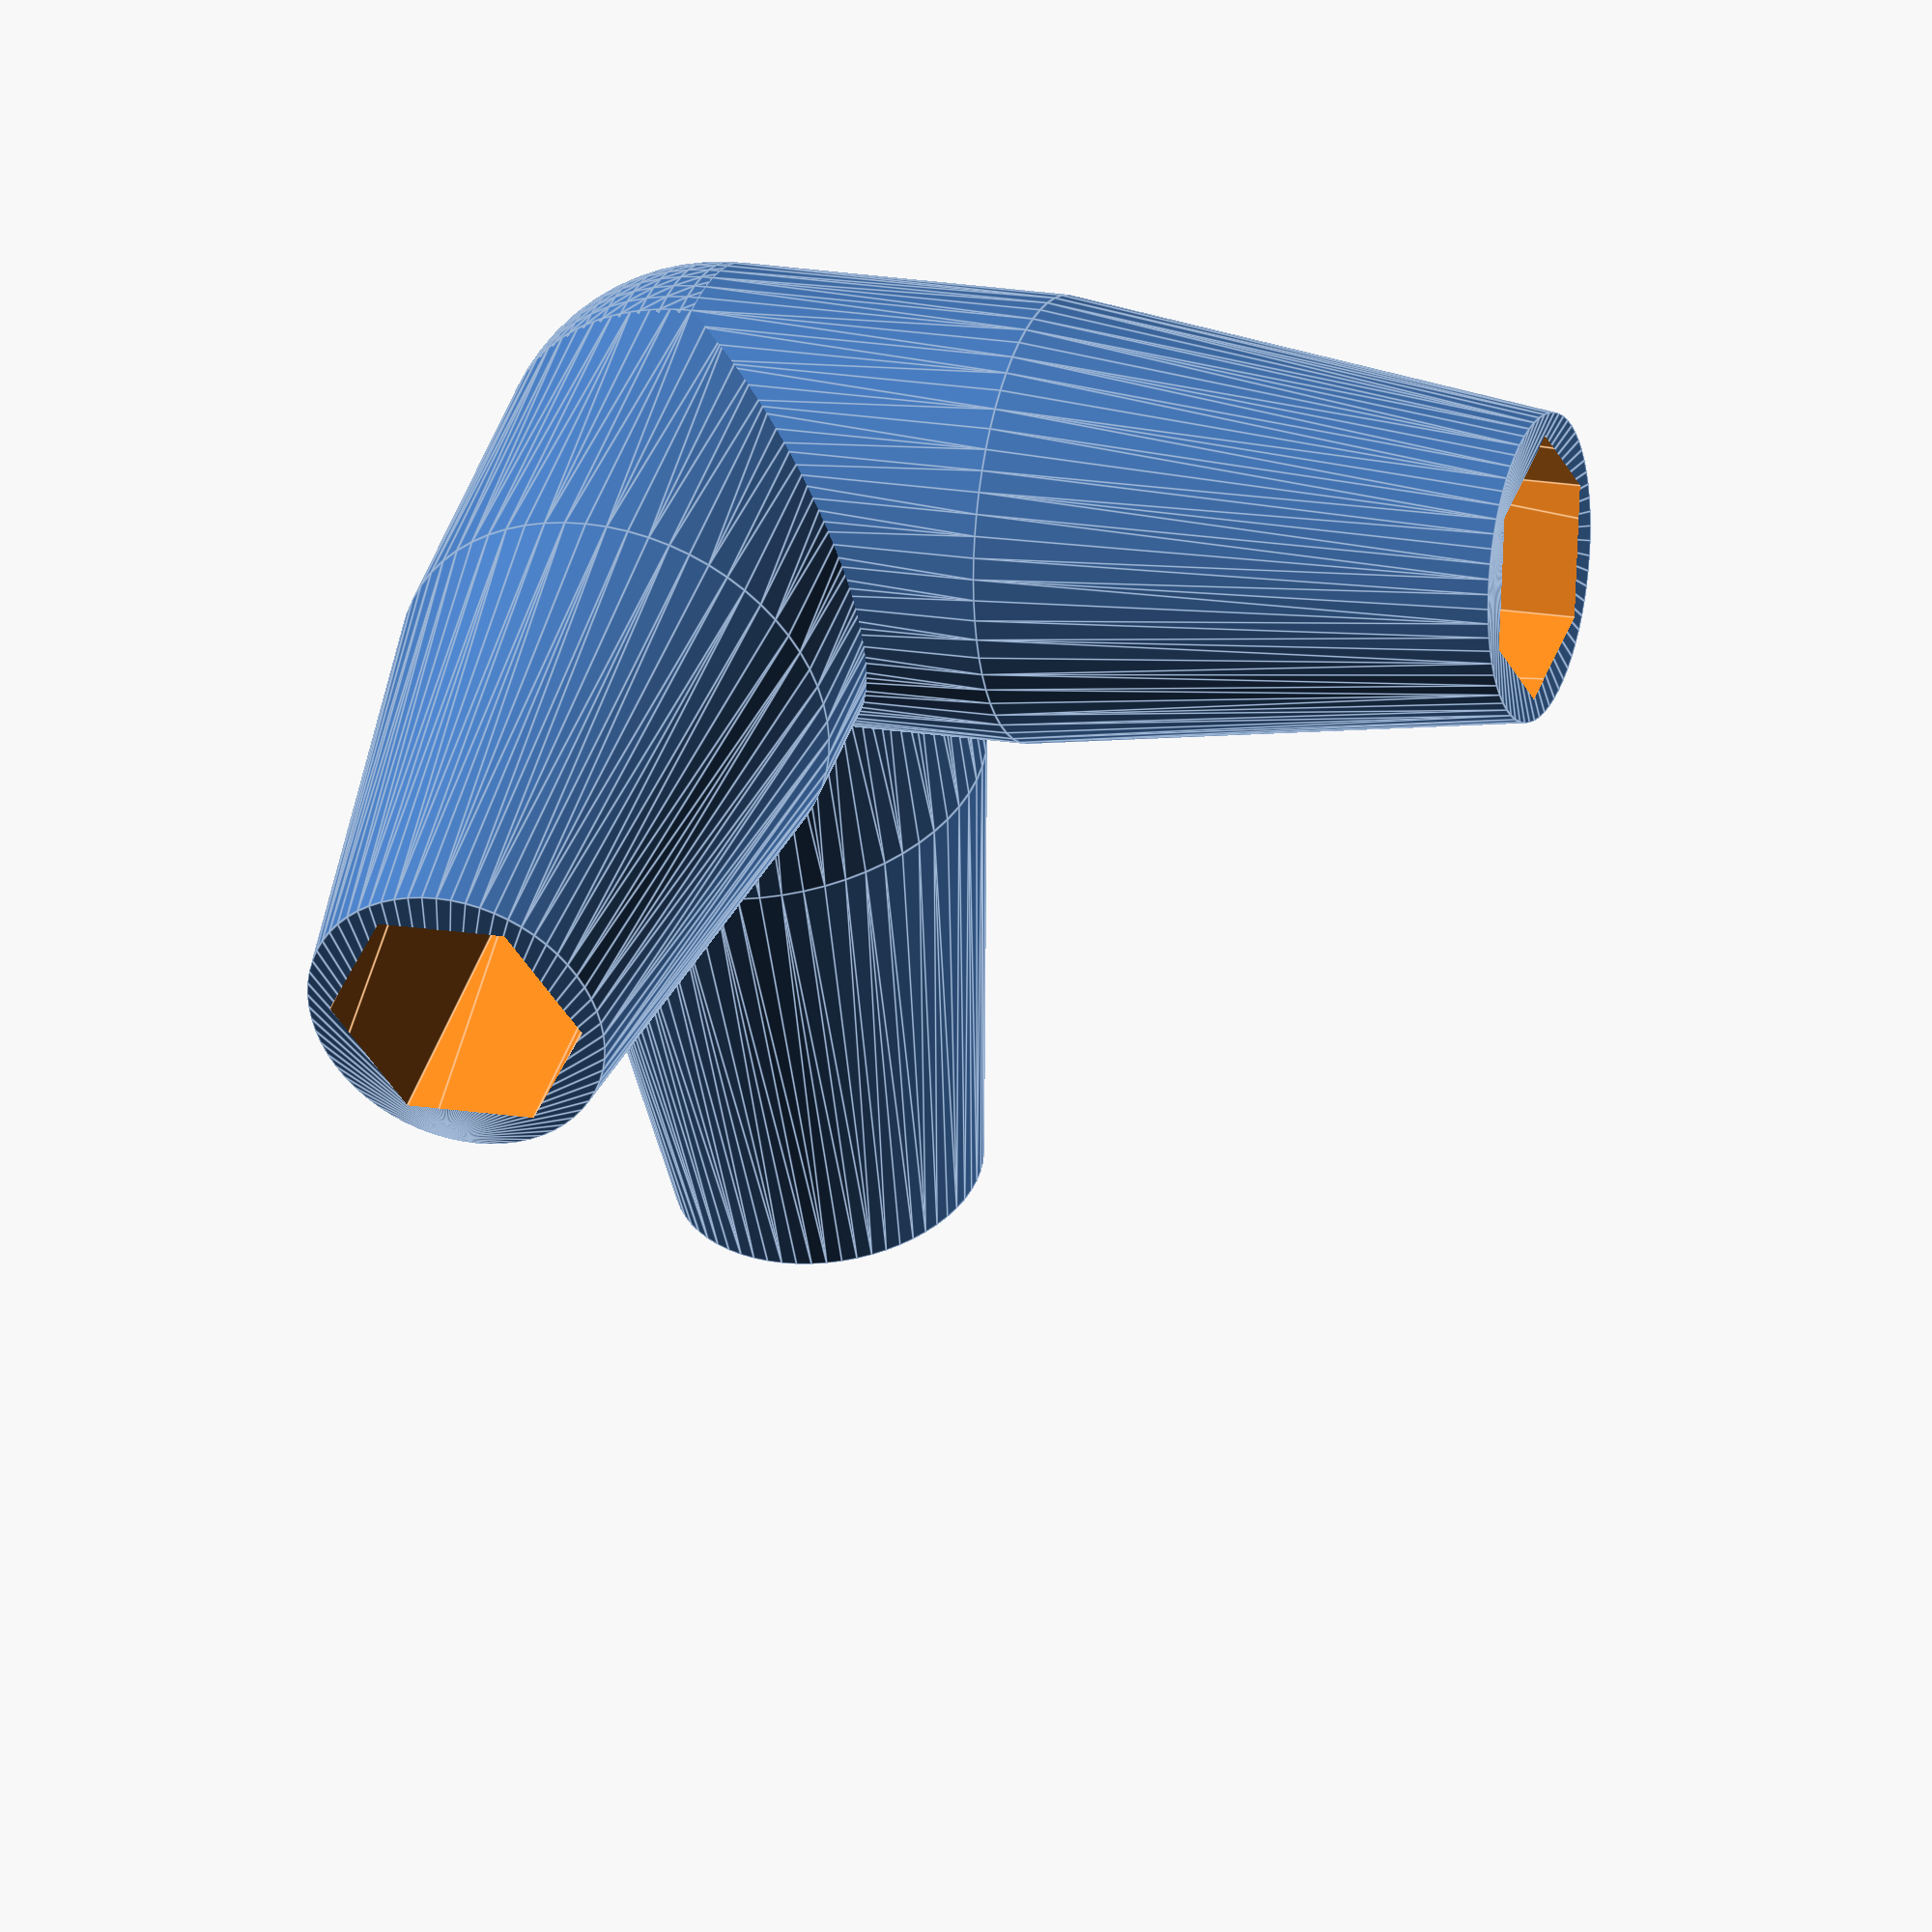
<openscad>
/**
 * Martin Egli
 * 2023-09-01
 * xyz-axis using pencils
 */

module pencil(col = "Red", len = 20, dia = 7.5, loc_res = 6) {
    color(col)
    translate([0, 0, 0])
    cylinder(d = dia, h = len, $fn = loc_res);
}


module xyzaxis() {
    // x-axis
    translate([15, 0, 0])
    rotate([0, 90, 0])
    pencil("Red", 40);
    // y-axis
    translate([0, 15, 0])
    rotate([0, 90, 90])
    pencil("Green", 40);
    // z-axis
    translate([0, 0, 15])
    rotate([0, 0, 0])
    pencil("Blue", 40);
}

module xyzaxis_holder(loc_res = 32) {
    
    difference() {
        union() {
            // x-axis
            hull() {
                translate([0, 0, 0])
                rotate([0, 90, 0])
                pencil("Red", 10, 13, loc_res);
                translate([0, 0, 0])
                rotate([0, 90, 0])
                pencil("Red", 25, 9.0, loc_res);
            }
            // y-axis
            hull() {
                translate([0, 0, 0])
                rotate([0, 90, 90])
                pencil("Green", 10, 13, loc_res);
                translate([0, 0, 0])
                rotate([0, 90, 90])
                pencil("Green", 25, 9, loc_res);
            }
            // z-axis
            hull() {
                translate([0, 0, 0])
                rotate([0, 0, 0])
                pencil("Blue", 10, 13, loc_res);
                translate([0, 0, 0])
                rotate([0, 0, 0])
                pencil("Blue", 25, 9.0, loc_res);
            }
            translate([0, 0, 0])
            sphere(d = 13, $fn = loc_res);
        }
        // x-axis
        hull() {
            translate([15, 0, 0])
            rotate([0, 90, 0])
            pencil("Red", 40, 7.7);
            translate([5, 0, 0])
            rotate([0, 90, 0])
            pencil("Red", 40, 7.0);
        }
        // y-axis
        hull() {
            translate([0, 15, 0])
            rotate([0, 90, 90])
            pencil("Green", 40, 7.7);
            translate([0, 5, 0])
            rotate([0, 90, 90])
            pencil("Green", 40, 7.0);
        }
        // z-axis
        hull() {
            translate([0, 0, 15])
            rotate([0, 0, 0])
            pencil("Blue", 40, 7.7);
            translate([0, 0, 5])
            rotate([0, 0, 0])
            pencil("Blue", 40, 7.0);
        }
    }
}

*xyzaxis();
xyzaxis_holder(64);

</openscad>
<views>
elev=163.6 azim=337.4 roll=250.8 proj=o view=edges
</views>
